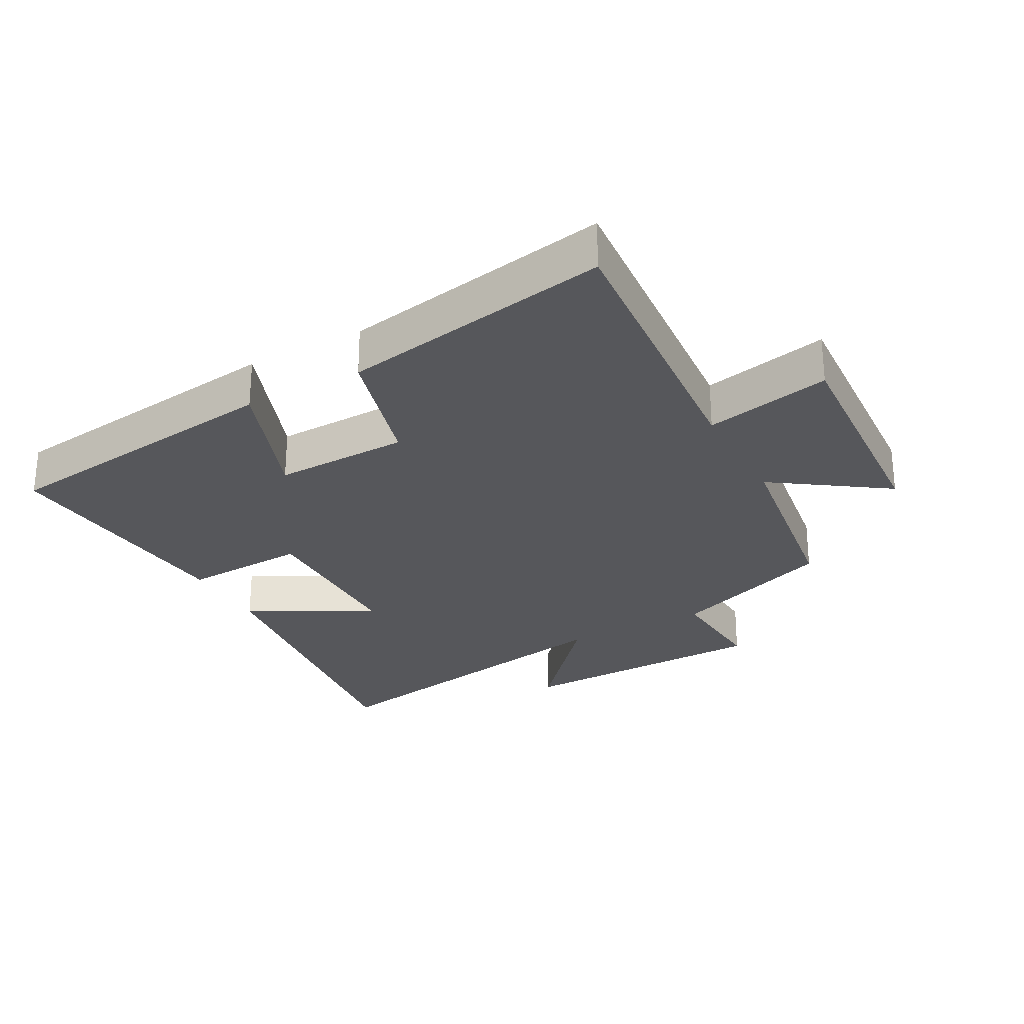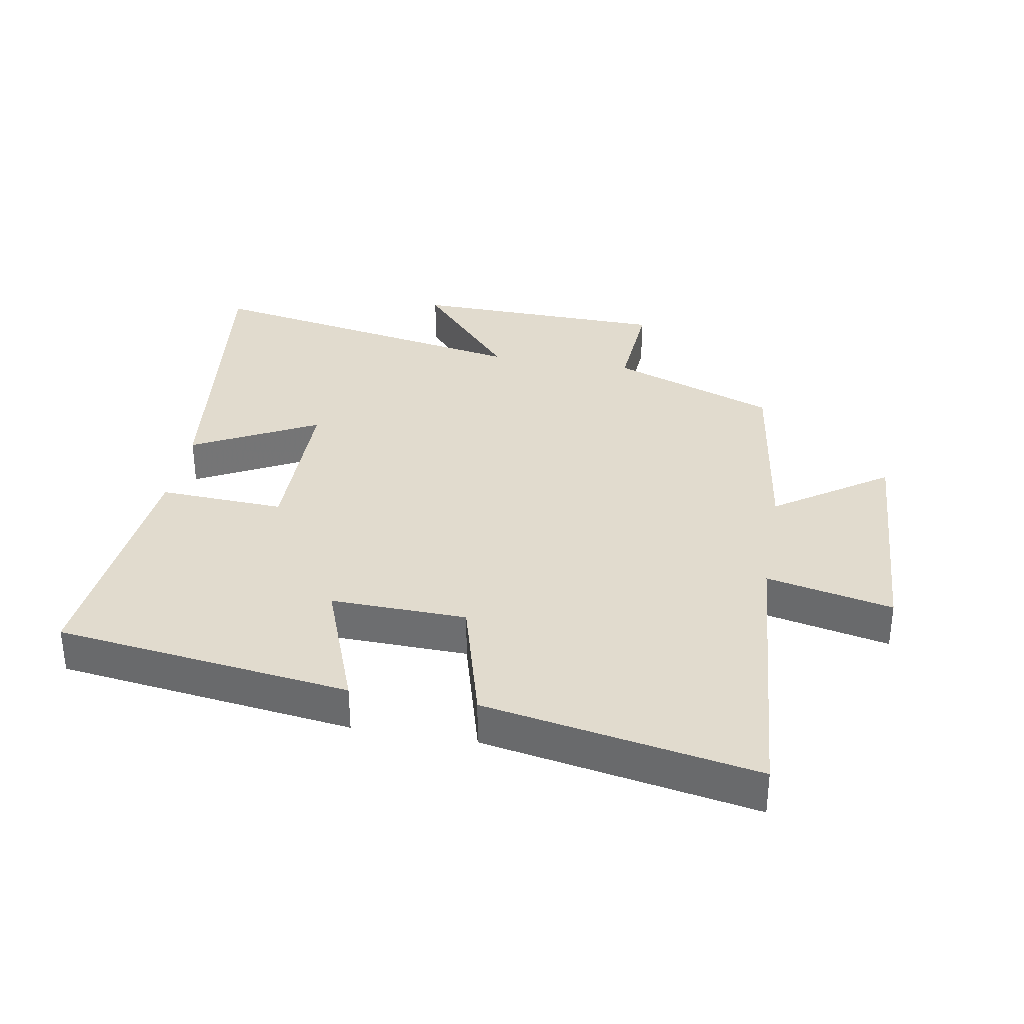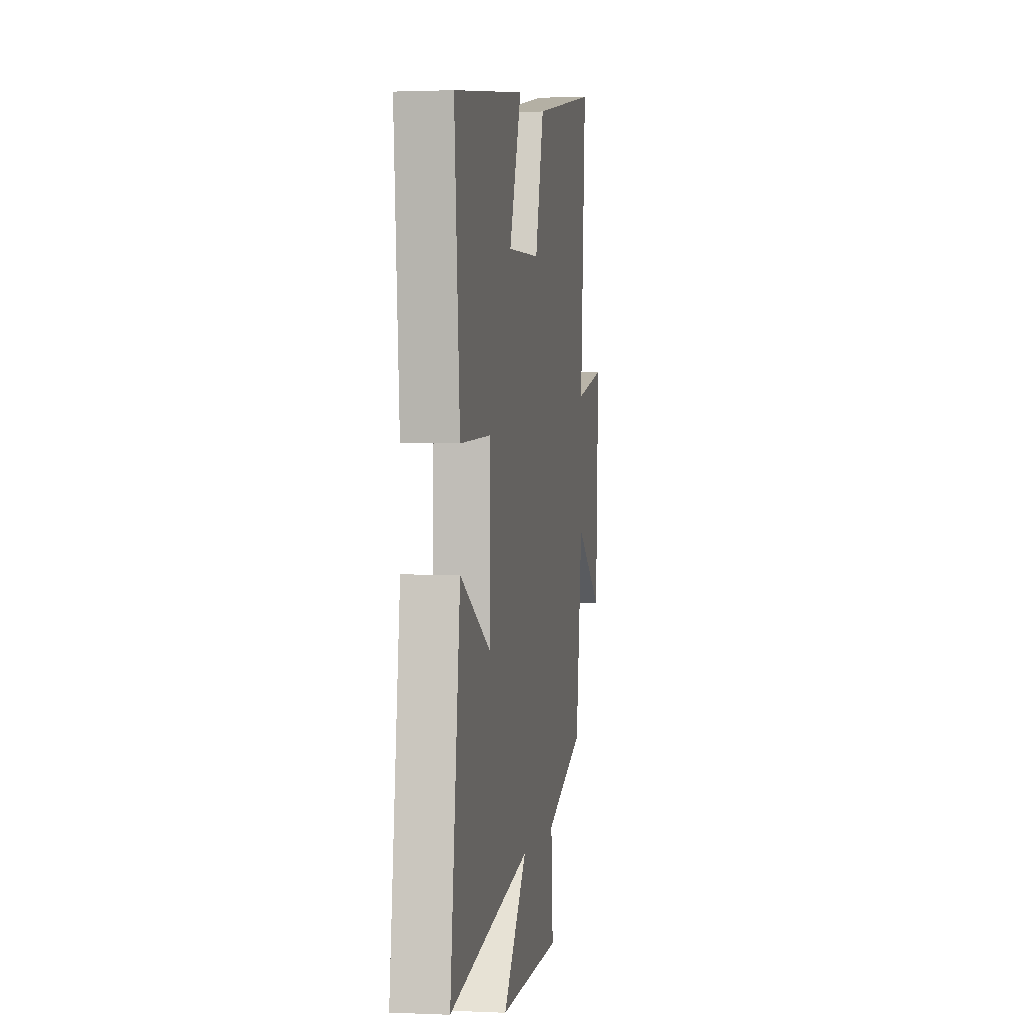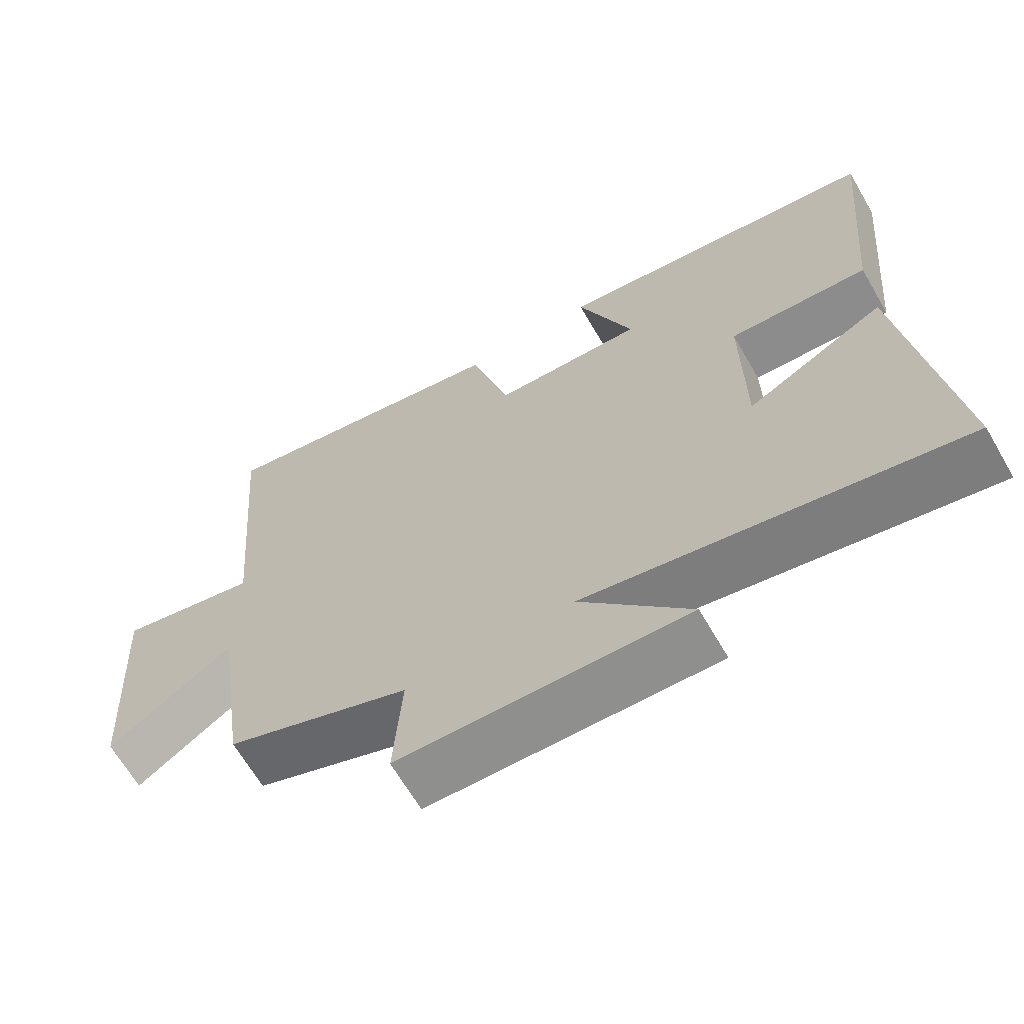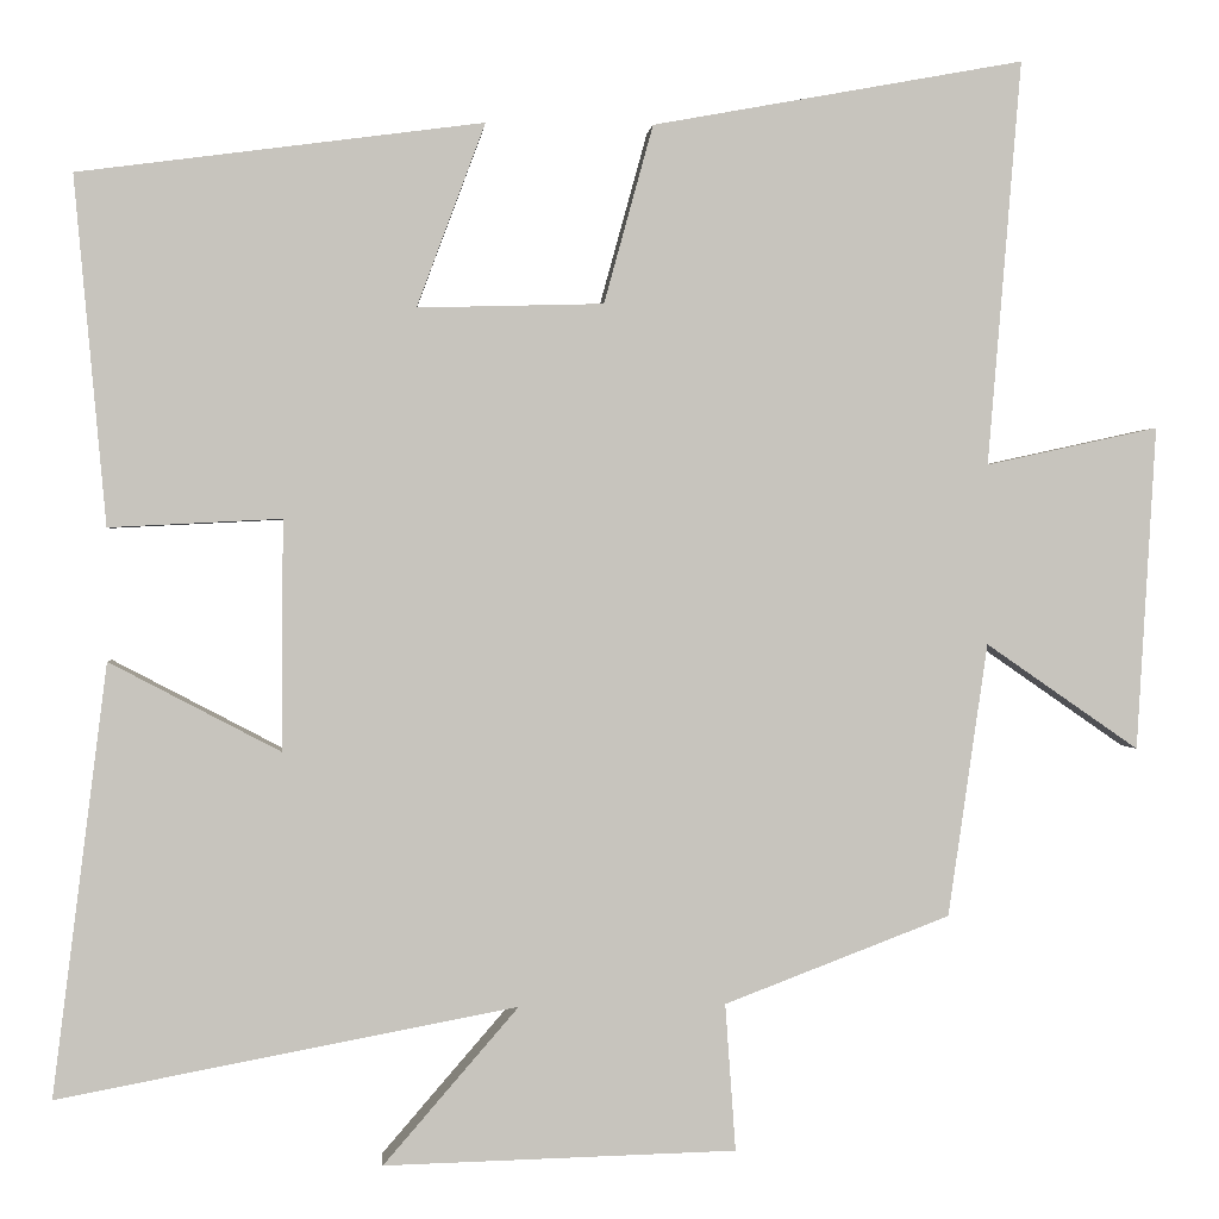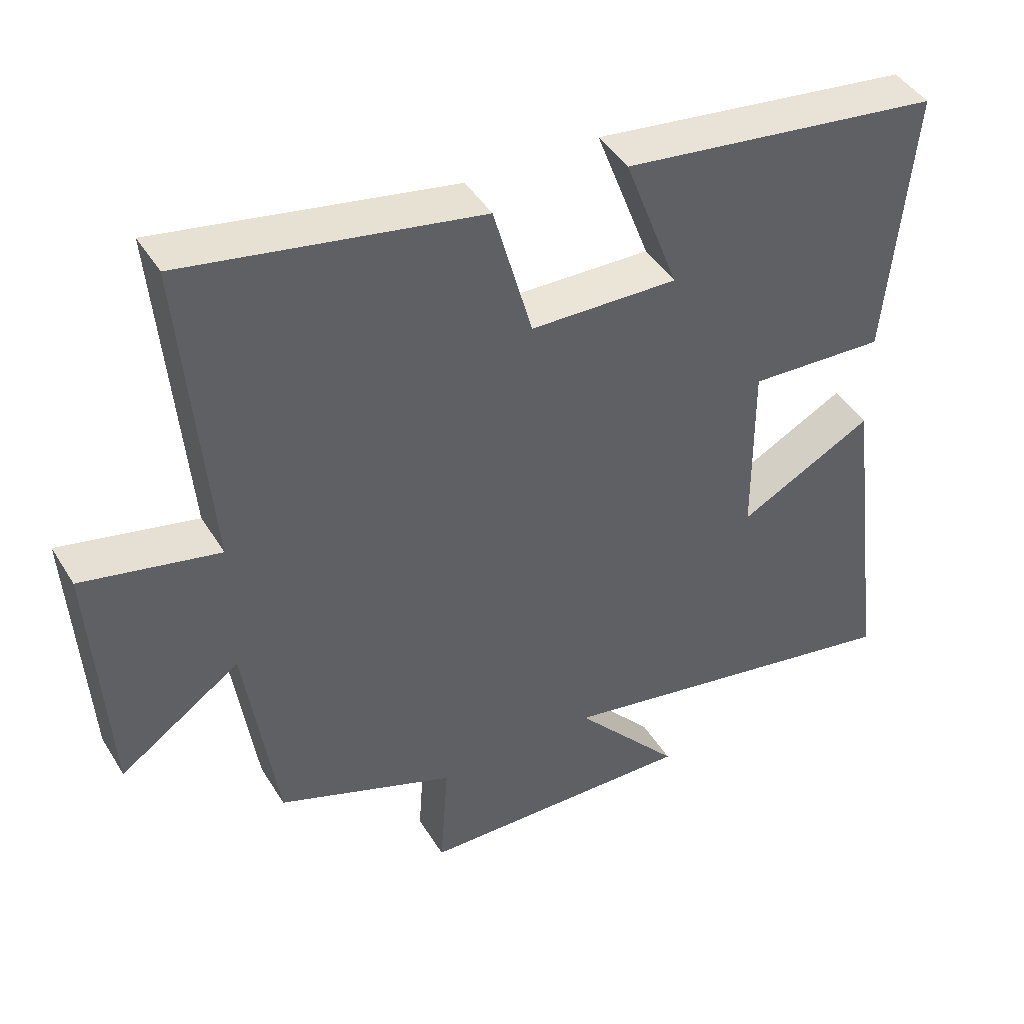
<metadata>
{"format":"obj","ext":"obj","renderer":"f3d","projection":"perspective","resolution":1024,"background":"white","views":[{"elev":-27.3,"azim":28.5,"up":"+Y"},{"elev":33.8,"azim":10.0,"up":"+Y"},{"elev":1.5,"azim":-80.5,"up":"+Z"},{"elev":-66.0,"azim":-149.8,"up":"+Z"},{"elev":0.9,"azim":-5.1,"up":"+Z"},{"elev":44.1,"azim":150.5,"up":"+Z"}]}
</metadata>
<code>
v -0.536 0.07 0.439
v -0.076 0.07 0.5
v -0.154 0.07 0.291
v 0.058 0.07 0.297
v 0.114 0.07 0.5
v 0.538 0.07 0.578
v 0.5 0.07 0.116
v 0.697 0.07 0.159
v 0.675 0.07 -0.211
v 0.5 0.07 -0.09
v 0.455 0.07 -0.402
v 0.197 0.07 -0.5
v 0.209 0.07 -0.668
v -0.193 0.07 -0.678
v -0.039 0.07 -0.5
v -0.562 0.07 -0.598
v -0.5 0.07 -0.107
v -0.306 0.07 -0.209
v -0.304 0.07 0.053
v -0.5 0.07 0.043
v -0.536 0 0.439
v -0.076 0 0.5
v -0.154 0 0.291
v 0.058 0 0.297
v 0.114 0 0.5
v 0.538 0 0.578
v 0.5 0 0.116
v 0.697 0 0.159
v 0.675 0 -0.211
v 0.5 0 -0.09
v 0.455 0 -0.402
v 0.197 0 -0.5
v 0.209 0 -0.668
v -0.193 0 -0.678
v -0.039 0 -0.5
v -0.562 0 -0.598
v -0.5 0 -0.107
v -0.306 0 -0.209
v -0.304 0 0.053
v -0.5 0 0.043
f 1 2 3
f 20 1 3
f 19 20 3
f 18 19 3 4
f 15 16 17 18
f 15 18 4
f 12 13 14 15
f 15 4 5
f 12 15 5
f 11 12 5
f 10 11 5
f 7 8 9 10
f 7 10 5
f 5 6 7
f 23 22 21
f 23 21 40
f 23 40 39
f 24 23 39 38
f 38 37 36 35
f 24 38 35
f 35 34 33 32
f 25 24 35
f 25 35 32
f 25 32 31
f 25 31 30
f 30 29 28 27
f 25 30 27
f 27 26 25
f 1 21 22 2
f 2 22 23 3
f 3 23 24 4
f 4 24 25 5
f 5 25 26 6
f 6 26 27 7
f 7 27 28 8
f 8 28 29 9
f 9 29 30 10
f 10 30 31 11
f 11 31 32 12
f 12 32 33 13
f 13 33 34 14
f 14 34 35 15
f 15 35 36 16
f 16 36 37 17
f 17 37 38 18
f 18 38 39 19
f 19 39 40 20
f 20 40 21 1

</code>
